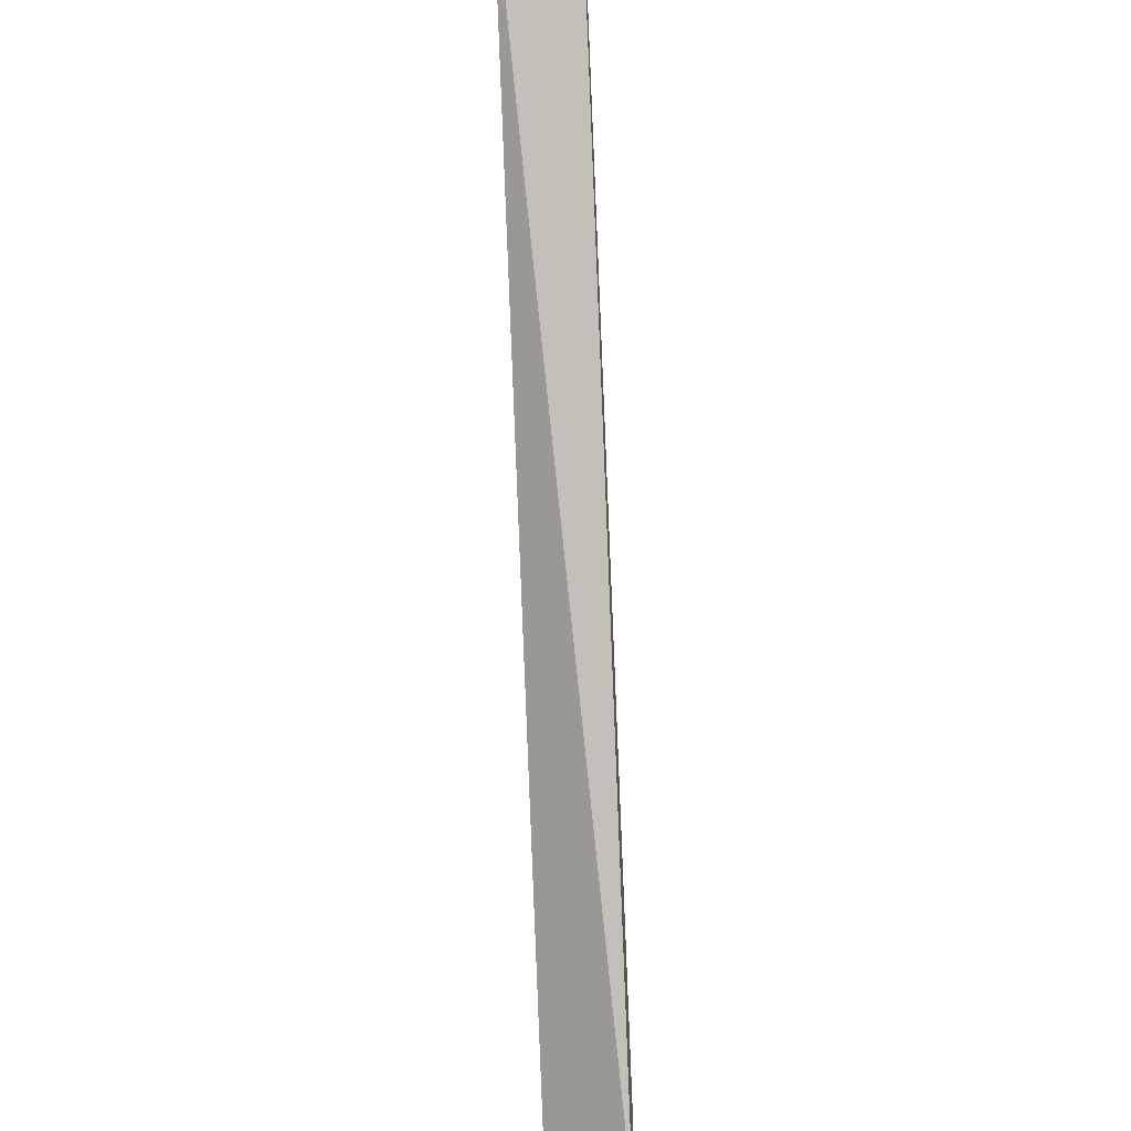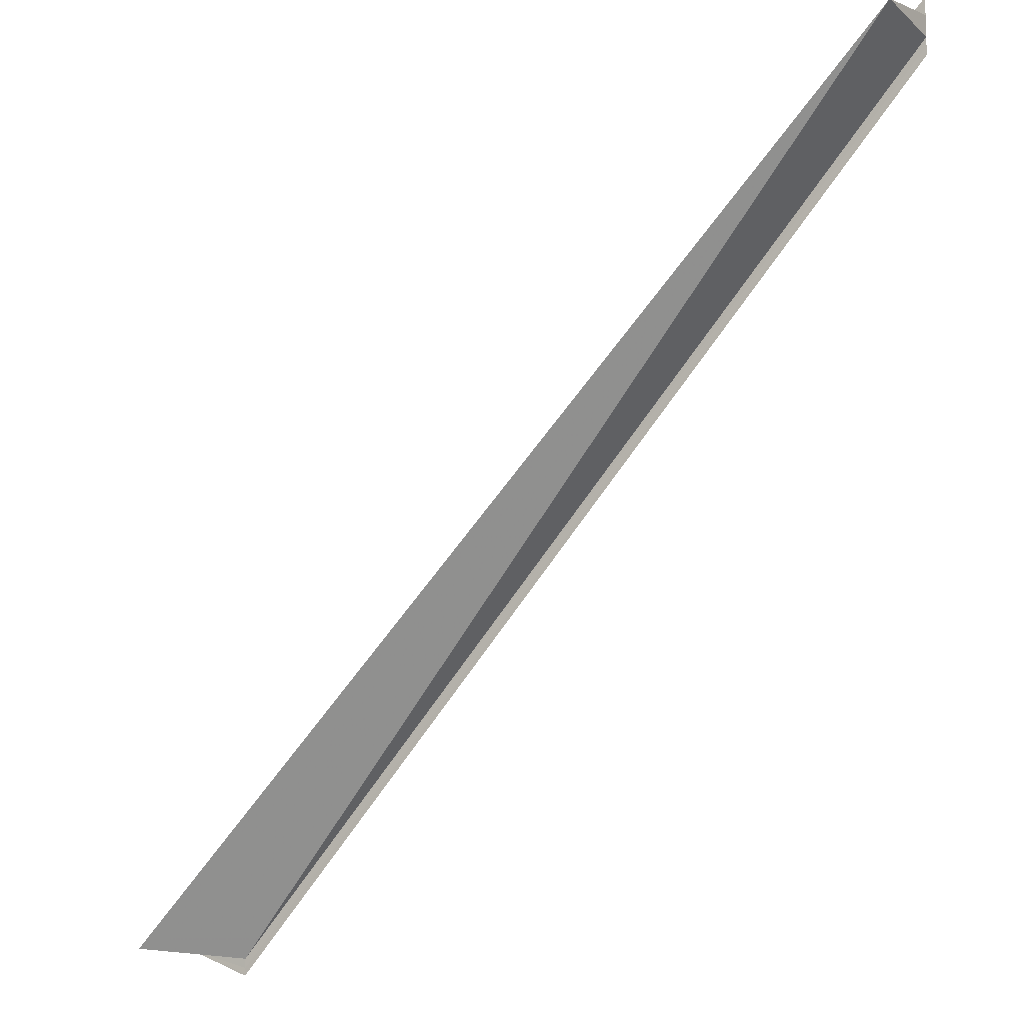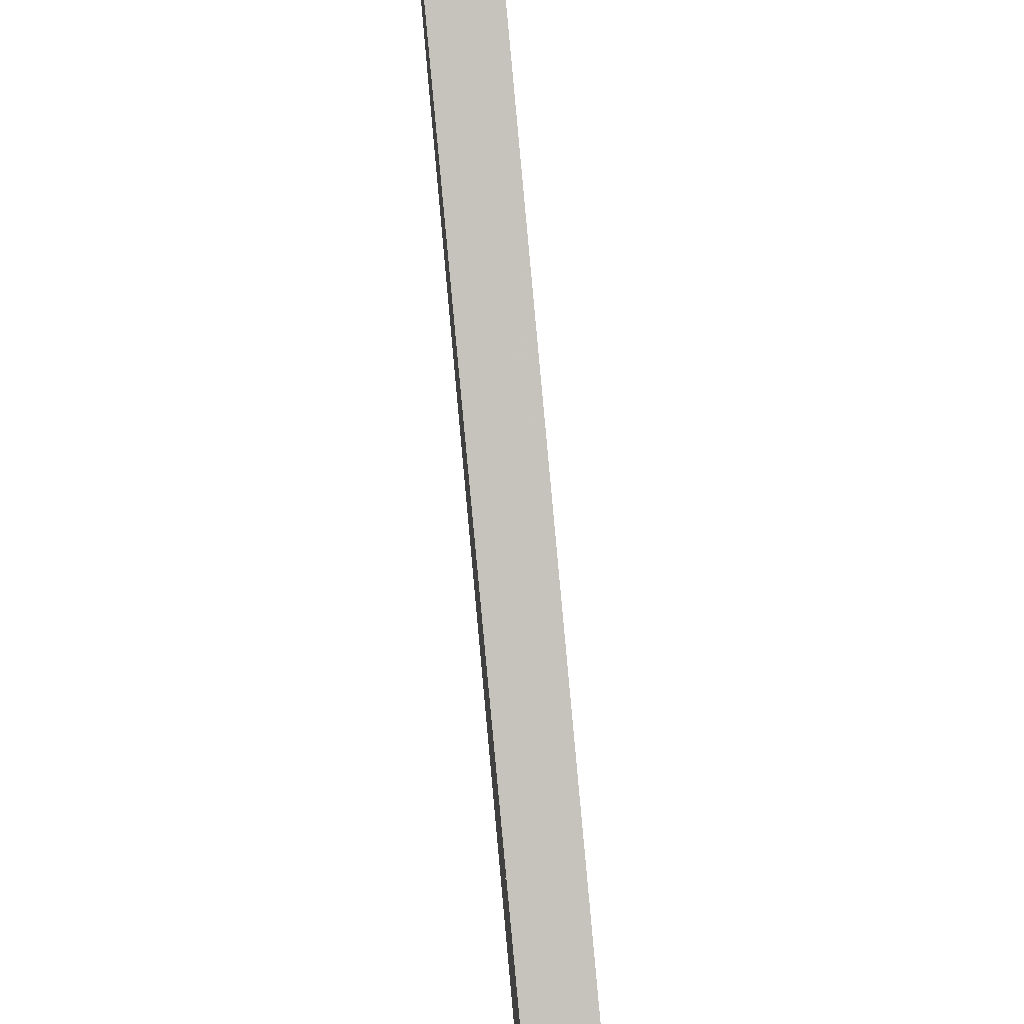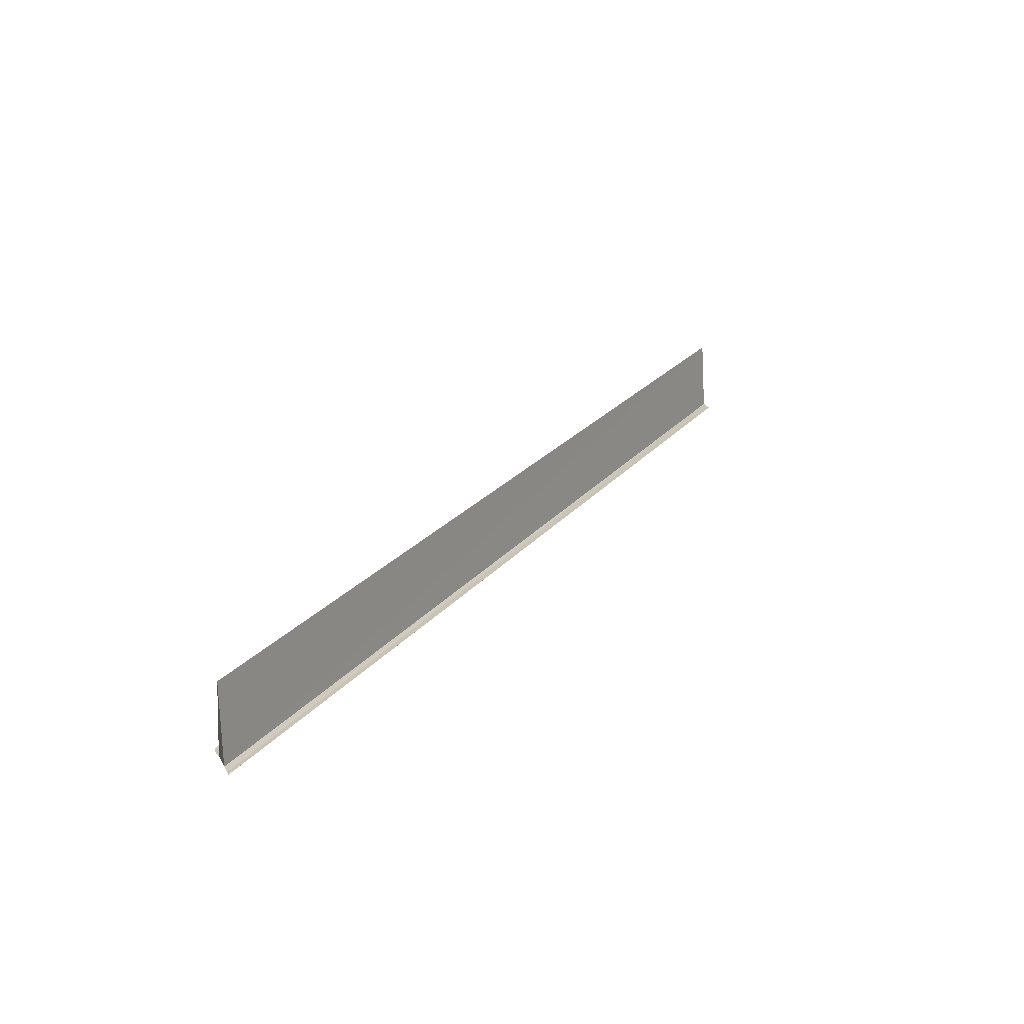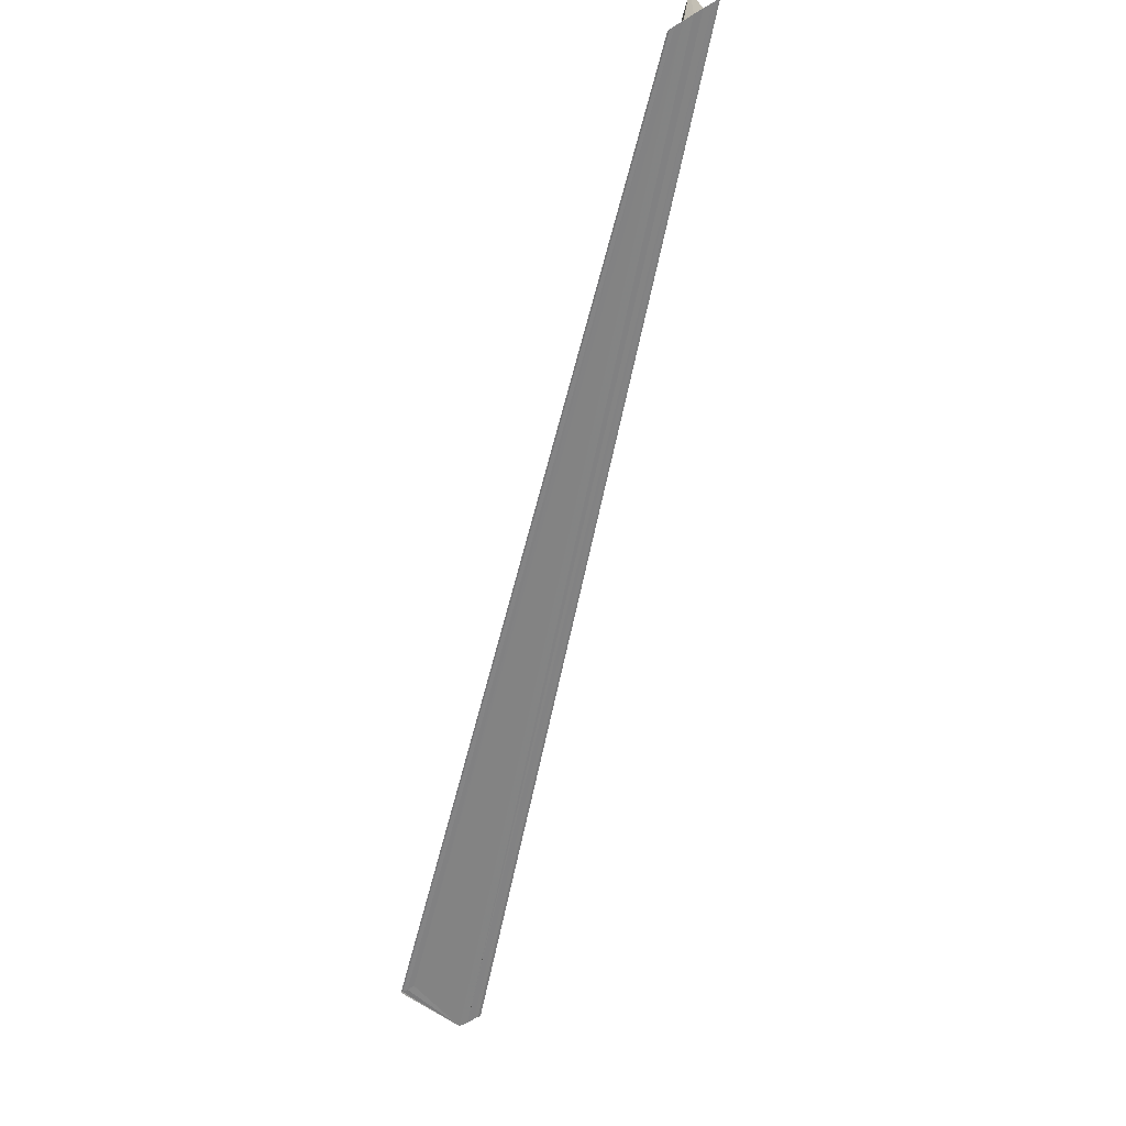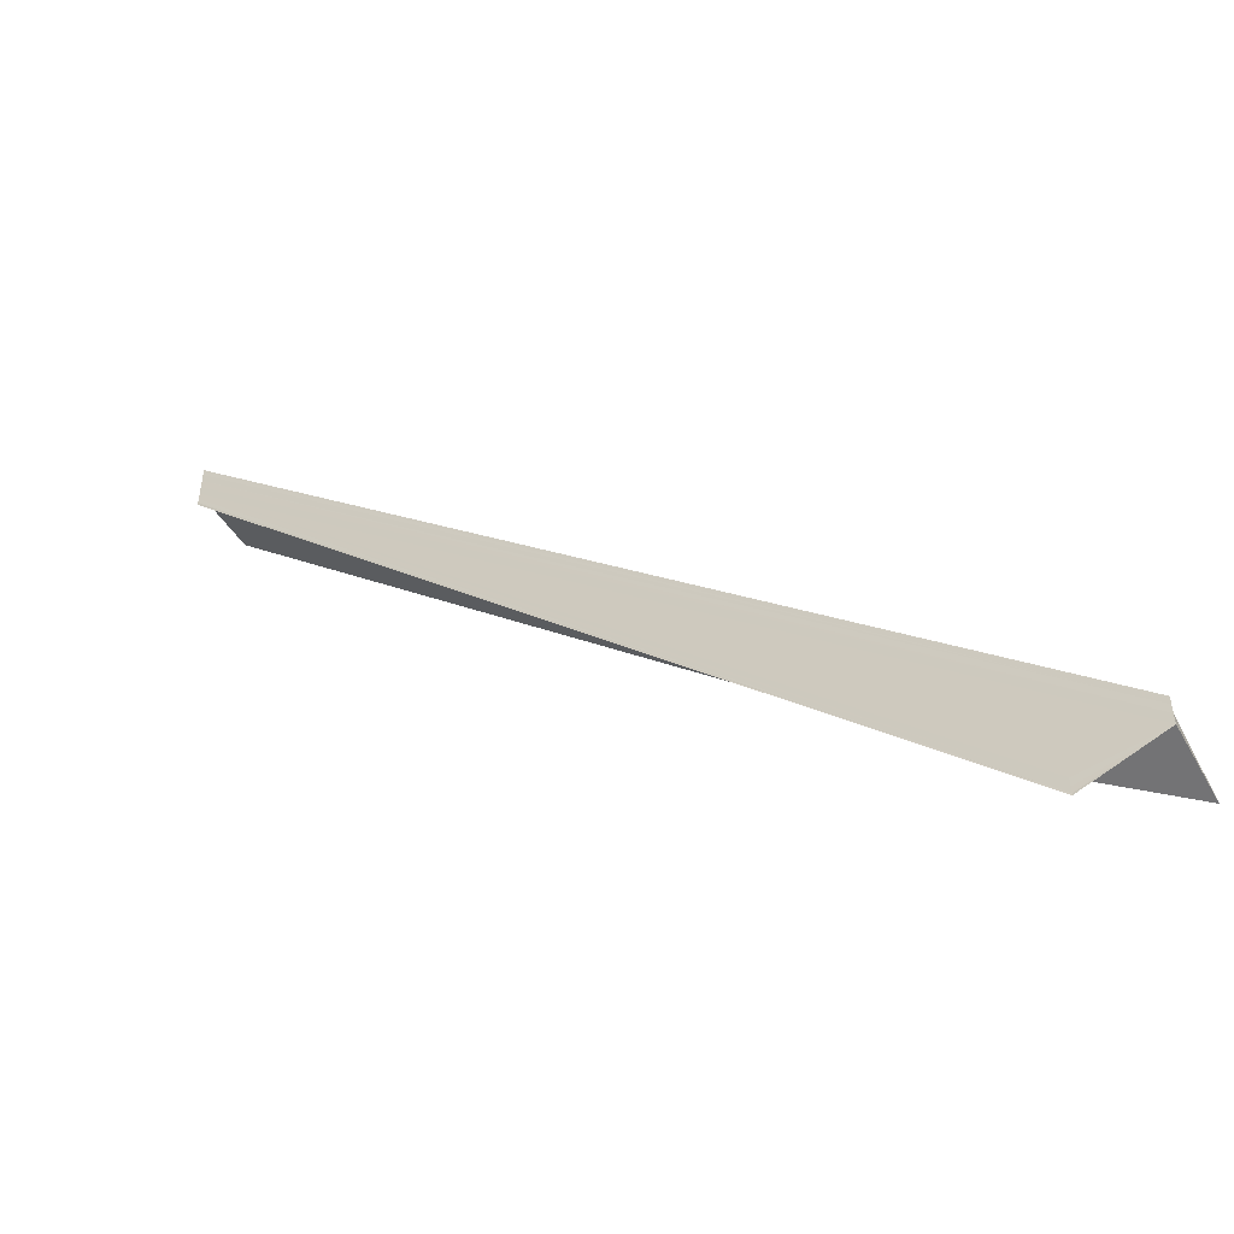
<metadata>
{"format":"obj","ext":"obj","renderer":"f3d","projection":"perspective","resolution":1024,"background":"white","views":[{"elev":-43.9,"azim":-86.8,"up":"+Z"},{"elev":-10.1,"azim":-146.4,"up":"+Z"},{"elev":47.5,"azim":82.6,"up":"+Z"},{"elev":20.6,"azim":-20.0,"up":"+Y"},{"elev":-61.0,"azim":-57.4,"up":"+Y"},{"elev":-51.6,"azim":28.7,"up":"+Z"}]}
</metadata>
<code>
o 25960
v 2245 1879 16.21
v 2245 1879 16.21
v 2245 1879 16.1
v 2245 1879 16.21
v 2245 1879 16.21
v 2245 1879 16.1
v 2245 1879 16.1
v 2245 1879 16.21
v 2245 1879 16.1
v 2245 1879 16.21
v 2245 1879 16.21
v 2245 1879 16.1
v 2245 1879 16.21
v 2245 1879 16.1
v 2245 1879 16.21
v 2245 1879 16.1
v 2245 1879 16.1
v 2245 1879 16.11
v 2245 1879 16.21
v 2245 1879 16.21
v 2245 1879 16.21
v 2245 1879 16.21
v 2245 1879 16.11
v 2245 1879 16.11
v 2245 1879 16.21
v 2245 1879 16.21
v 2245 1879 16.21
v 2245 1879 16.11
v 2245 1879 16.1
v 2245 1879 16.1
v 2245 1879 16.1
v 2245 1879 16.1
v 2245 1879 16.1
v 2245 1879 16.1
v 2245 1879 16.21
v 2245 1879 16.21
v 2245 1879 16.21
v 2245 1879 16.11
v 2245 1879 16.21
v 2245 1879 16.21
v 2245 1879 16.11
v 2245 1879 16.21
v 2245 1879 16.11
v 2245 1879 16.1
v 2245 1879 16.11
v 2245 1879 16.21
v 2245 1879 16.11
v 2245 1879 16.1
v 2245 1879 16.1
v 2245 1879 16.1
v 2245 1879 16.1
v 2245 1879 16.1
v 2245 1879 16.21
v 2245 1879 16.21
v 2245 1879 16.1
v 2245 1879 16.21
v 2245 1879 16.21
v 2245 1879 16.21
v 2245 1879 16.21
v 2245 1879 16.21
v 2245 1879 16.21
v 2245 1879 16.21
f 1 2 3
f 1 4 5
f 6 5 7
f 8 2 9
f 8 10 9
f 11 10 12
f 12 13 14
f 9 13 14
f 9 15 16
f 17 15 16
f 18 19 17
f 20 1 18
f 20 21 18
f 18 22 23
f 24 22 23
f 25 21 24
f 25 26 24
f 24 27 28
f 29 30 18
f 29 31 16
f 29 31 14
f 29 32 14
f 29 33 34
f 35 36 34
f 37 36 38
f 37 39 38
f 40 39 41
f 38 42 43
f 44 42 45
f 38 46 47
f 41 46 47
f 29 48 49
f 29 48 50
f 29 51 50
f 52 53 49
f 52 54 50
f 55 54 50
f 56 57 52
f 56 58 52
f 59 58 55
f 60 61 55
f 62 61 60

</code>
